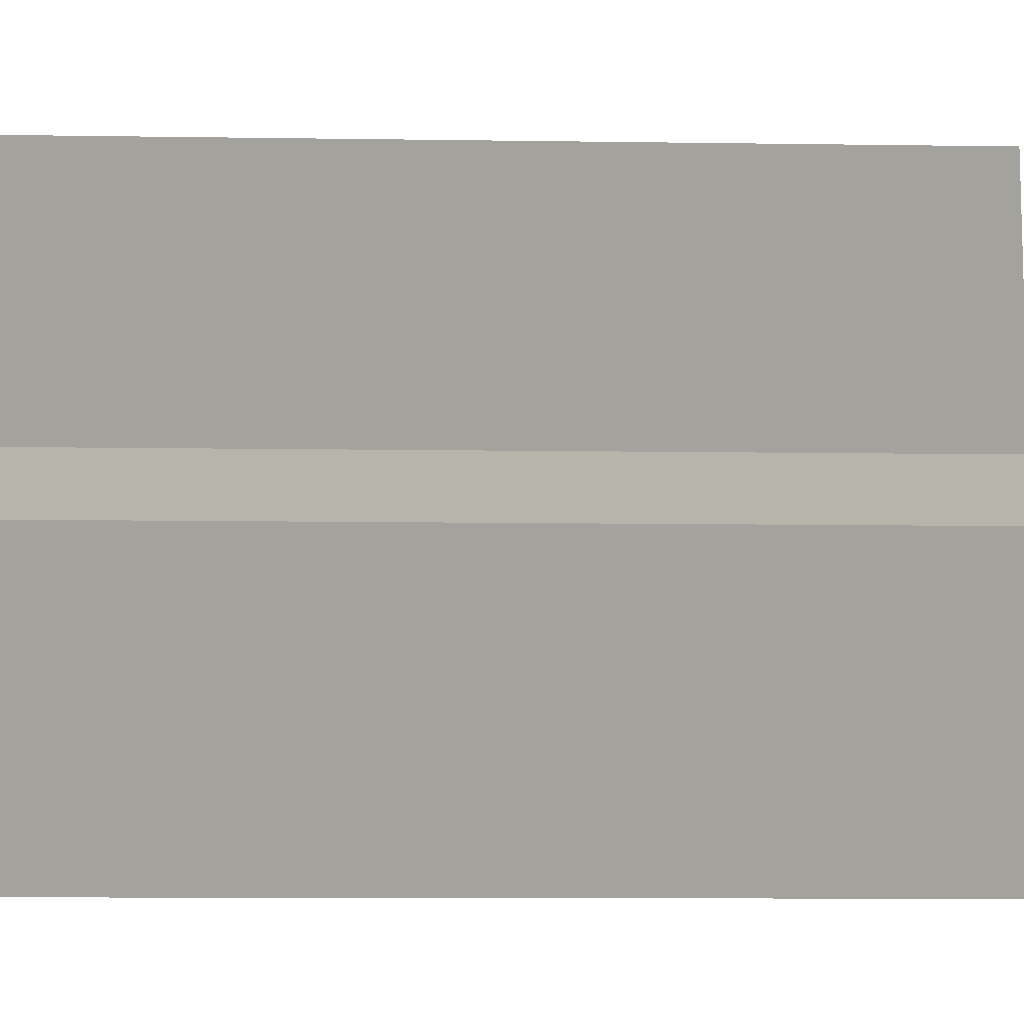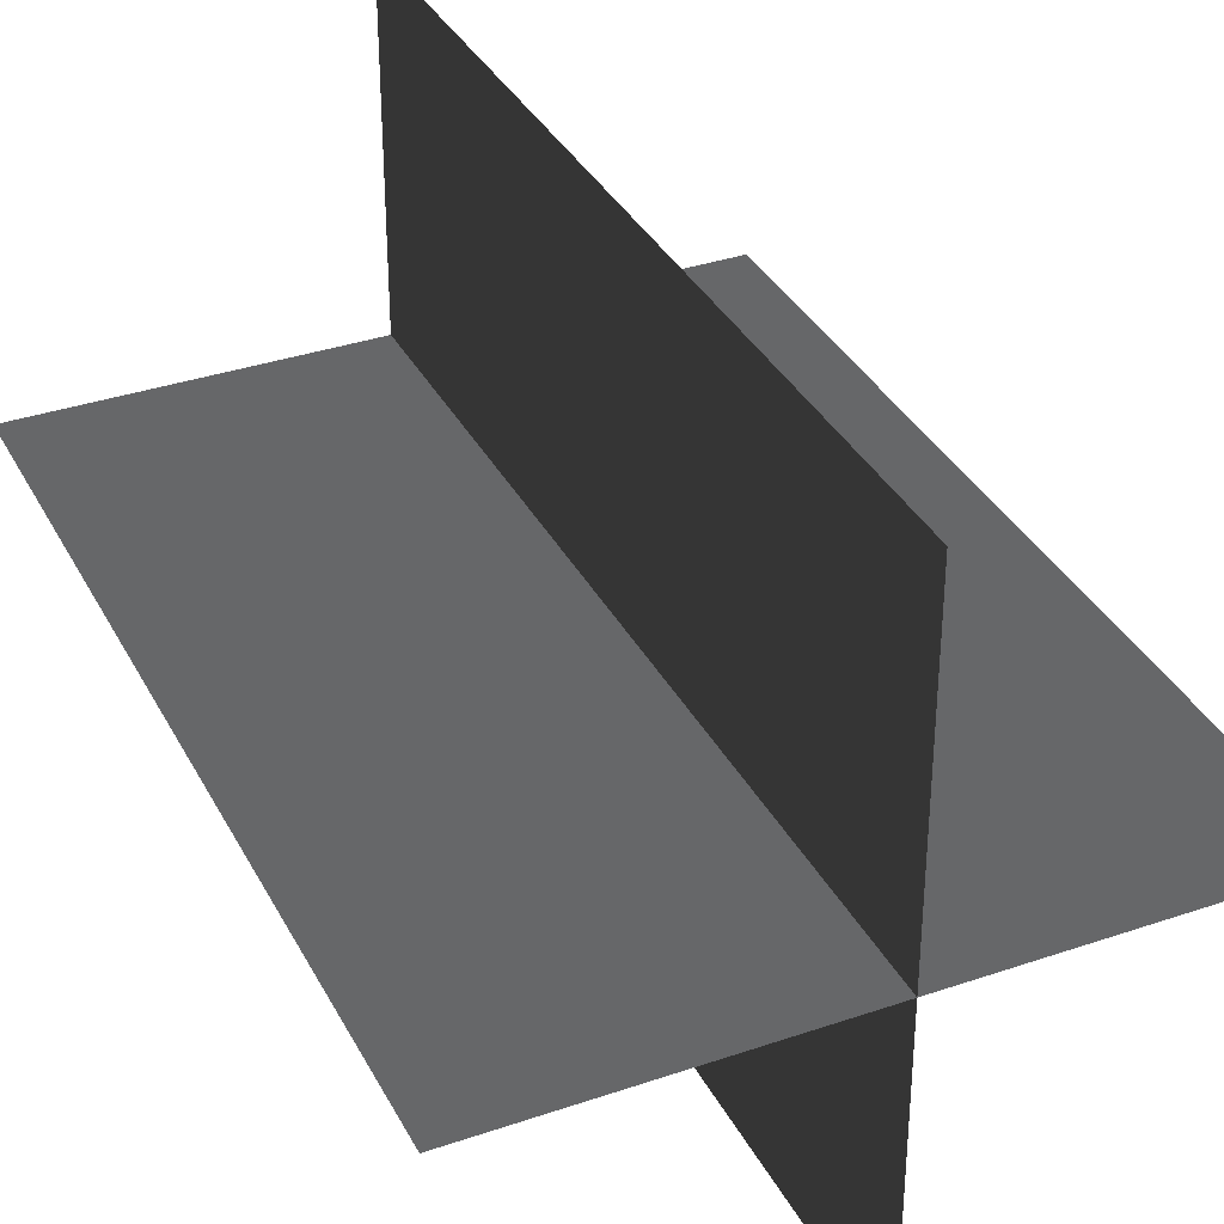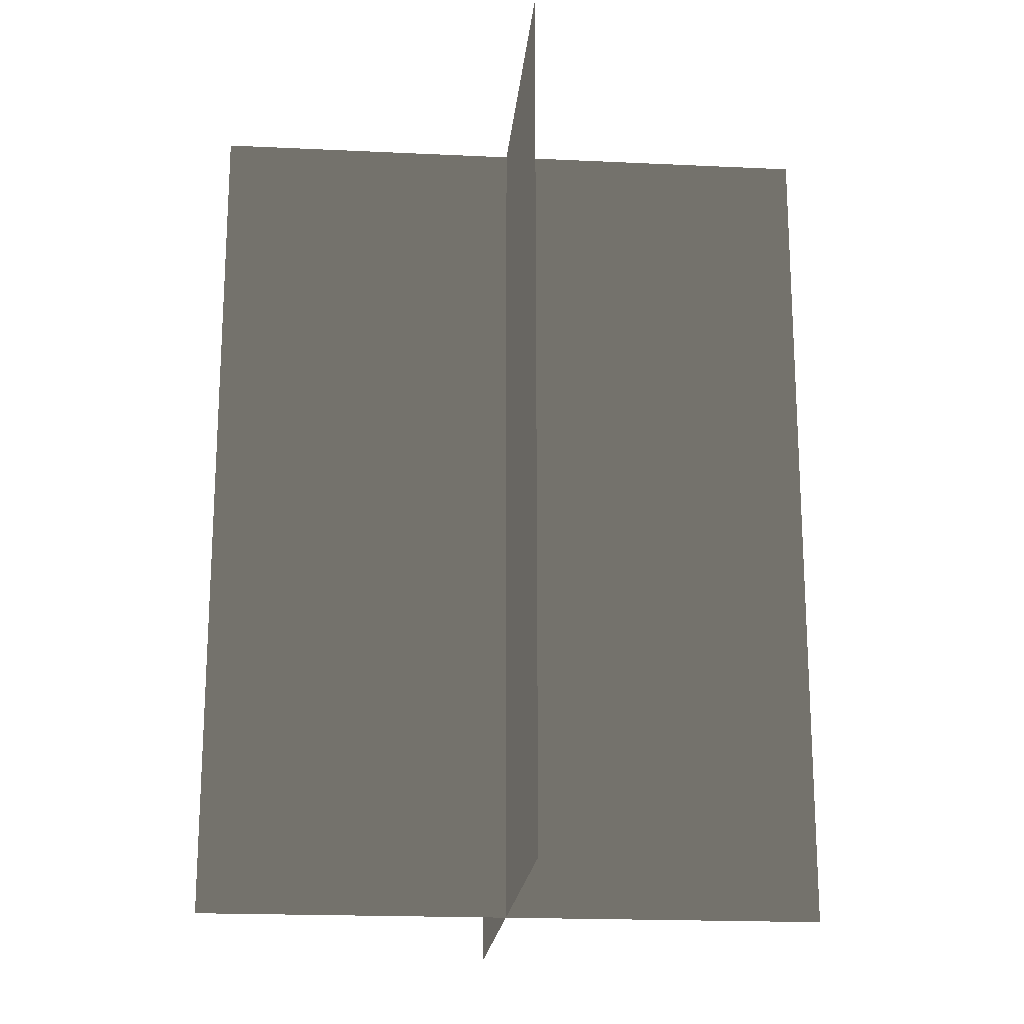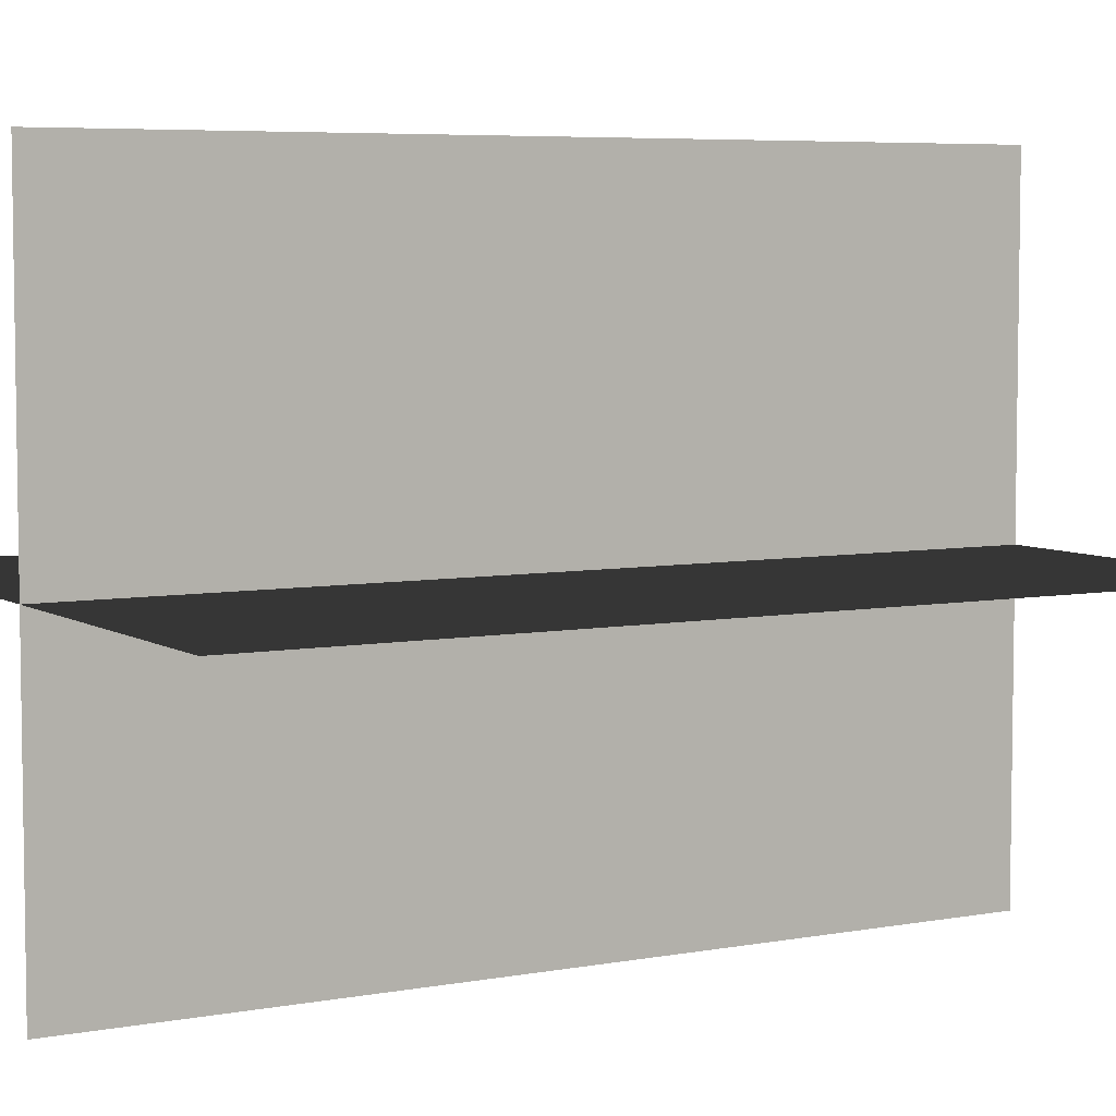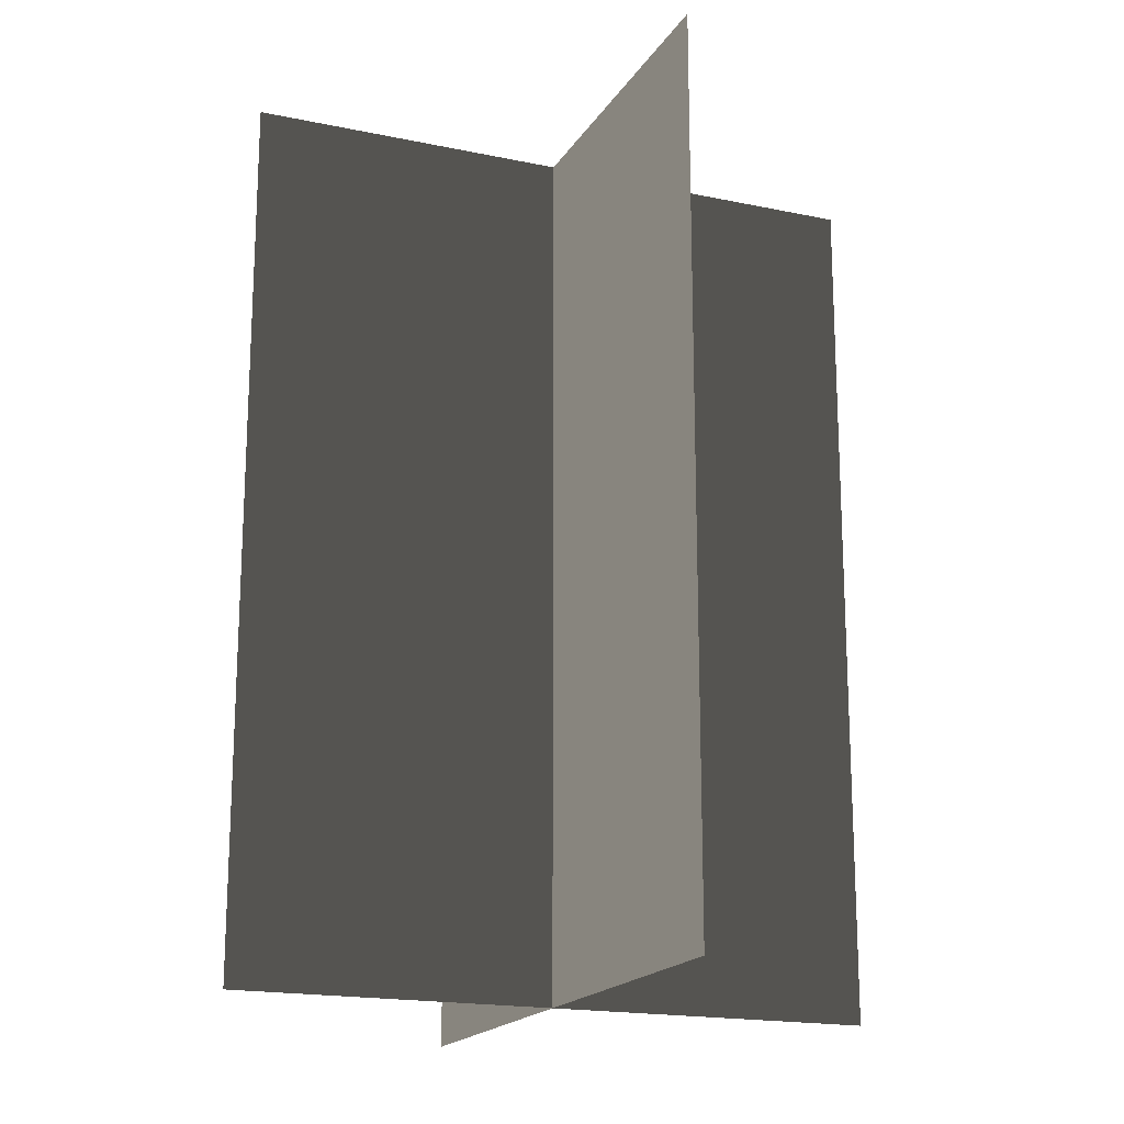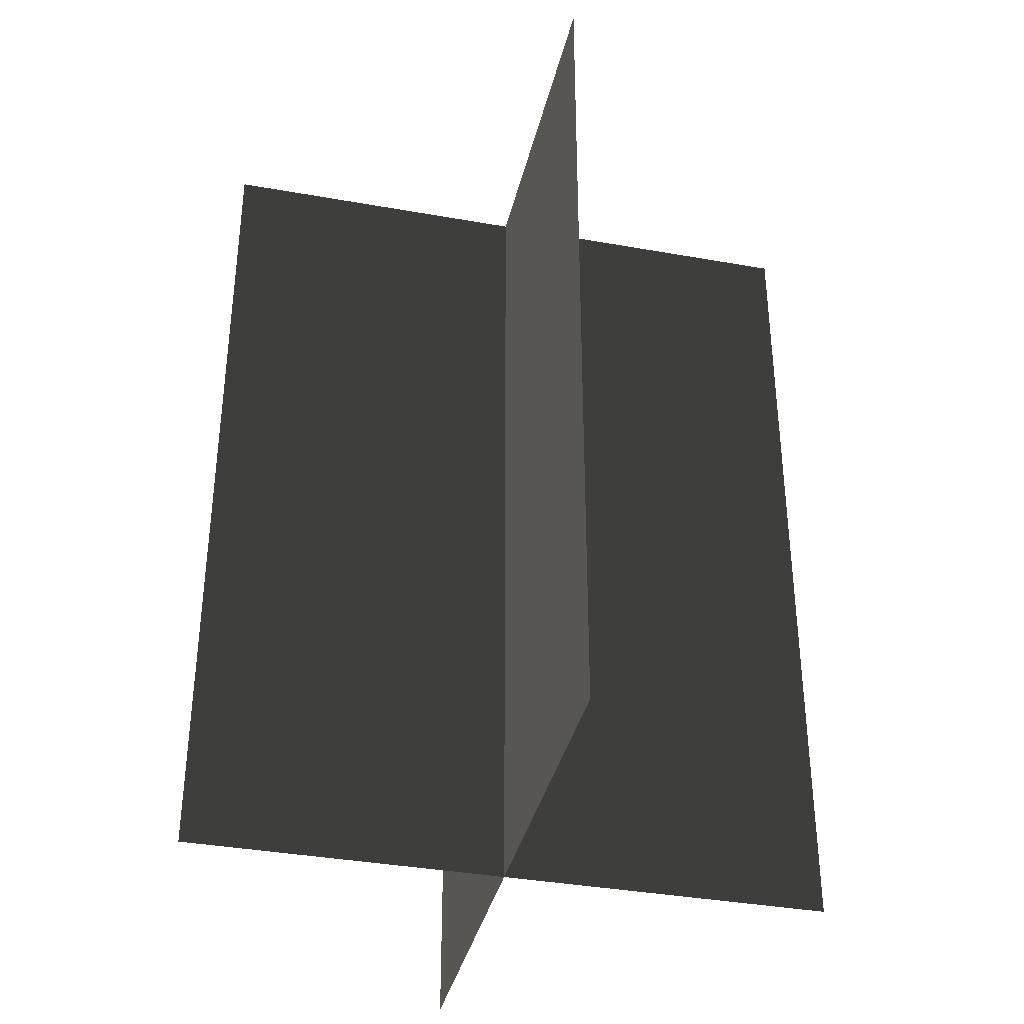
<metadata>
{"format":"obj","ext":"obj","renderer":"f3d","projection":"perspective","resolution":1024,"background":"white","views":[{"elev":-9.8,"azim":87.8,"up":"+Y"},{"elev":35.0,"azim":-24.5,"up":"+Y"},{"elev":-19.4,"azim":174.9,"up":"+Z"},{"elev":5.8,"azim":60.3,"up":"+Y"},{"elev":-18.2,"azim":157.8,"up":"+Z"},{"elev":-37.0,"azim":167.0,"up":"+Z"}]}
</metadata>
<code>
v 0.005386 0.1548 1.684e-06
v 0.005386 0.1548 0.4323
v 0.005386 -0.1631 1.642e-06
v 0.005386 -0.1631 0.4323
v -0.1562 -0.009194 1.663e-06
v -0.1562 -0.009194 0.4323
v 0.1617 -0.009194 1.663e-06
v 0.1617 -0.009194 0.4323
g Palm_Tree_22899_440
f 1 3 2
f 2 3 4
f 5 7 6
f 6 7 8

</code>
